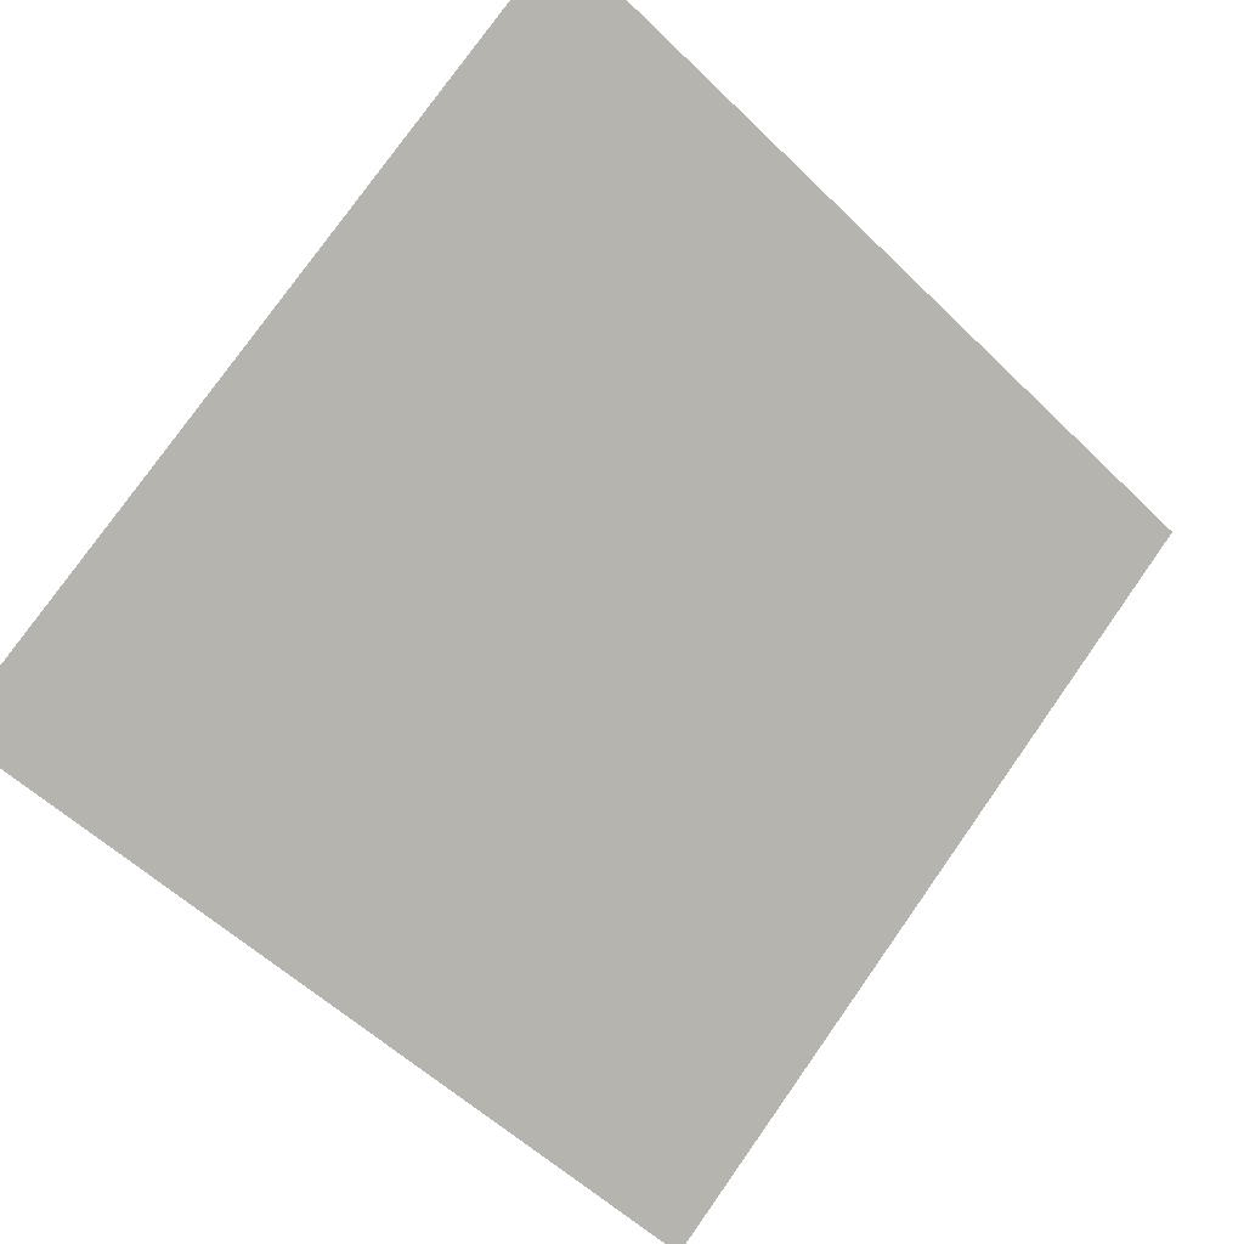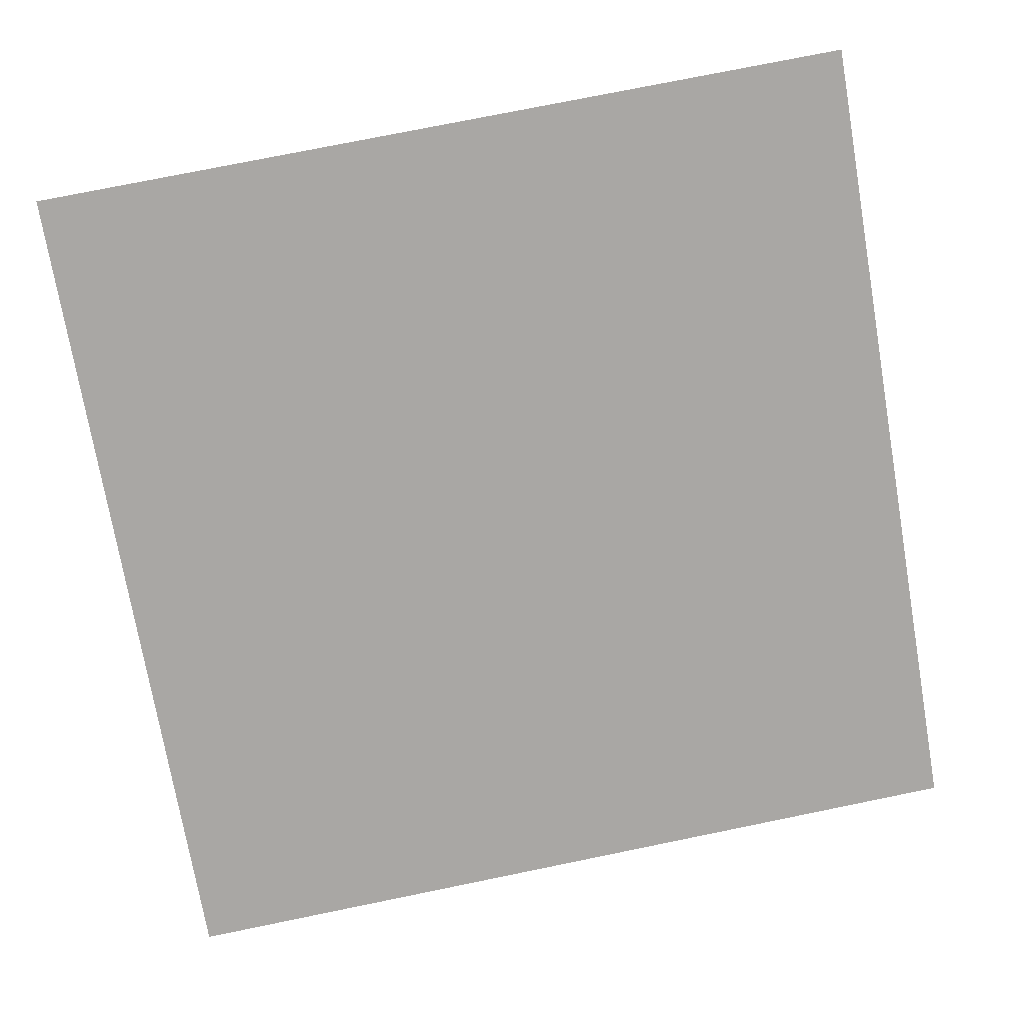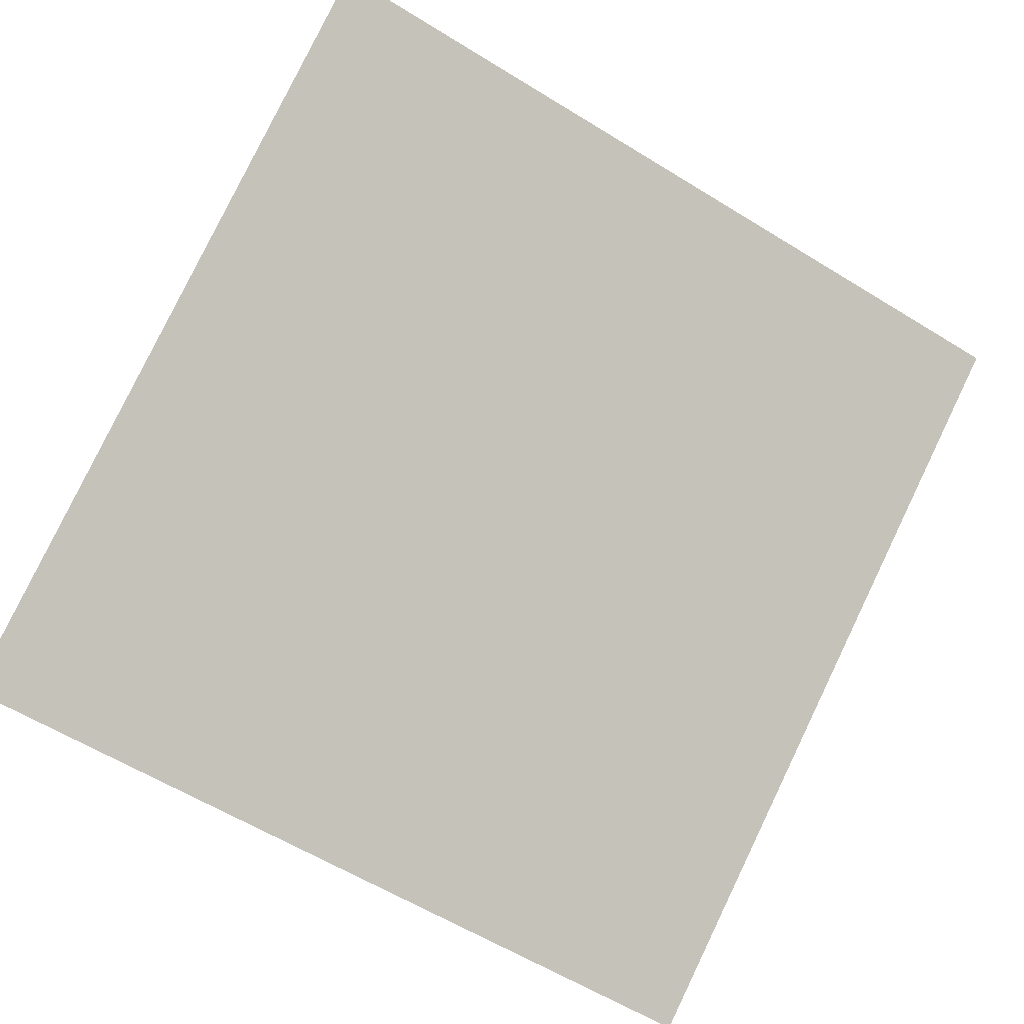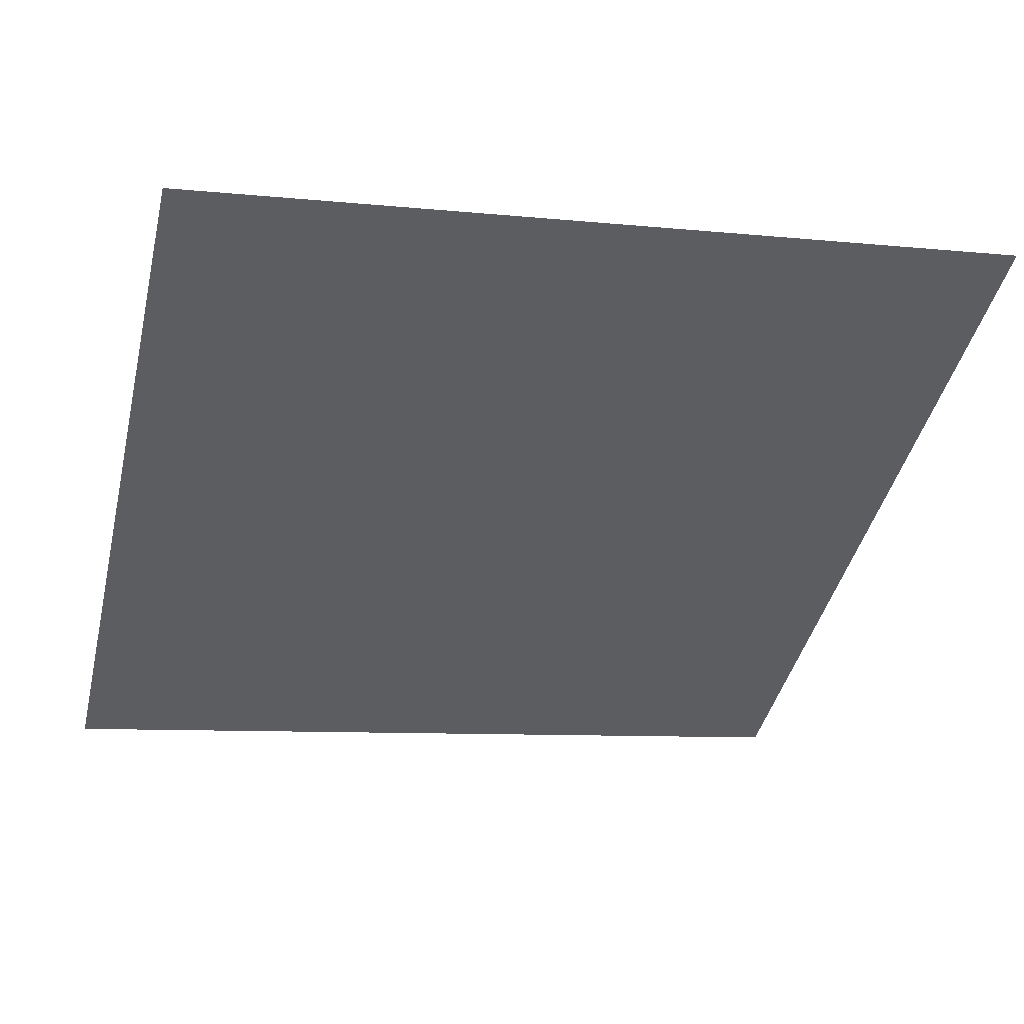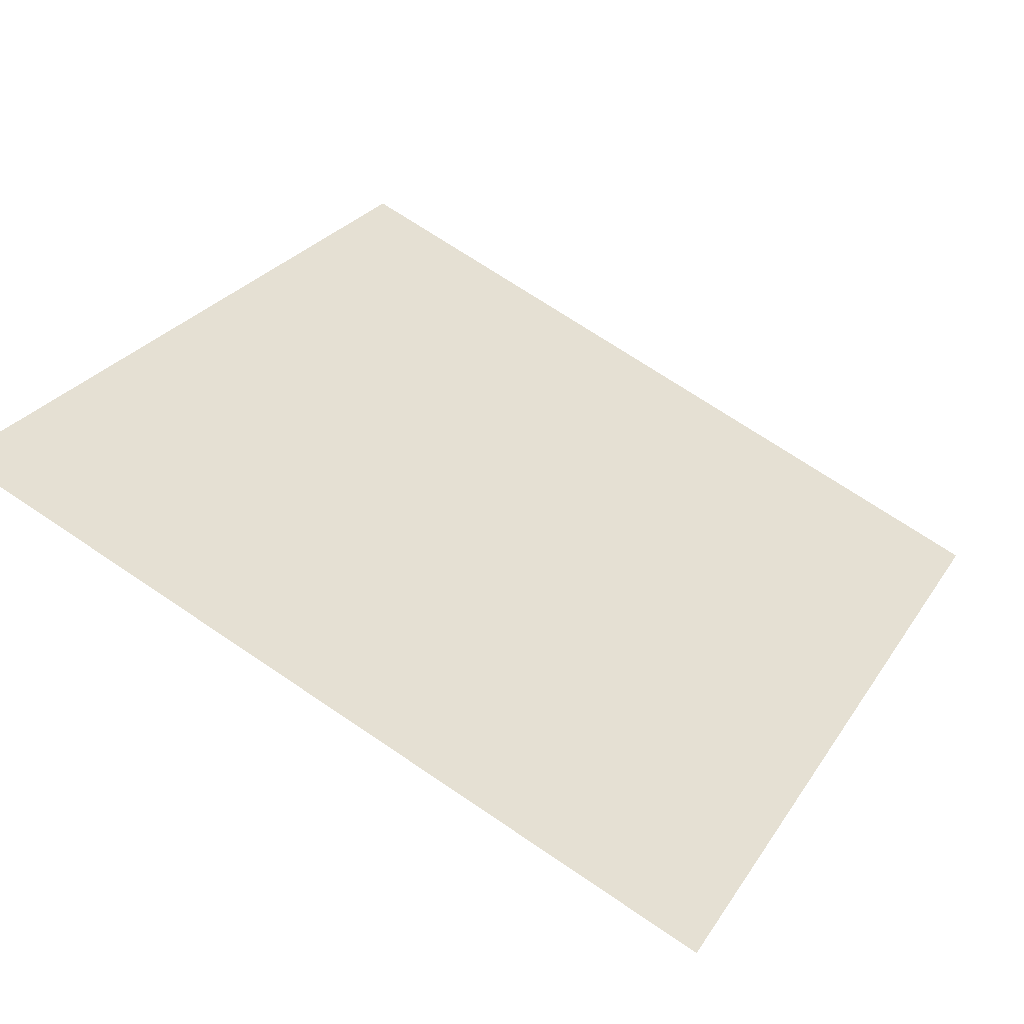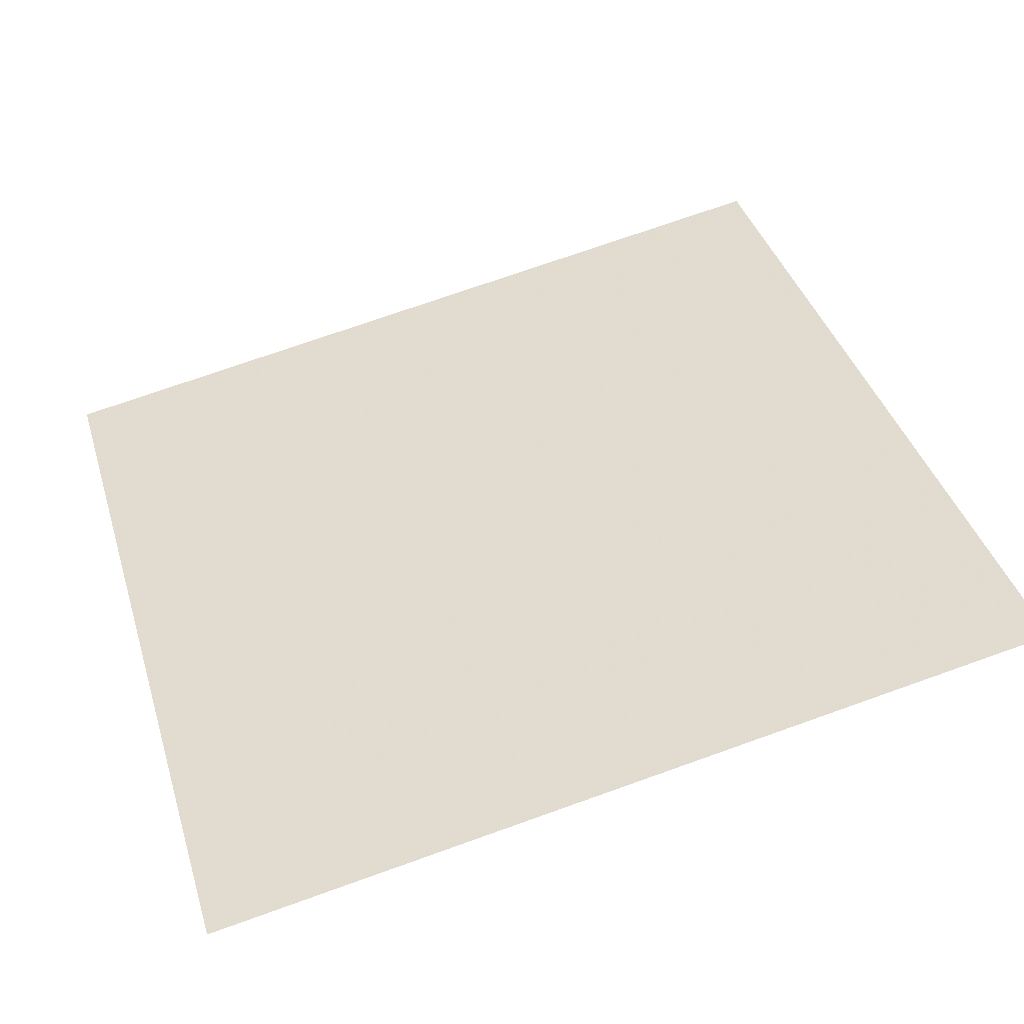
<metadata>
{"format":"obj","ext":"obj","renderer":"f3d","projection":"perspective","resolution":1024,"background":"white","views":[{"elev":-54.3,"azim":-44.8,"up":"+Y"},{"elev":69.3,"azim":169.1,"up":"+Y"},{"elev":-58.0,"azim":-31.6,"up":"+Y"},{"elev":-3.4,"azim":-15.1,"up":"+Y"},{"elev":68.5,"azim":34.5,"up":"+Y"},{"elev":77.2,"azim":-19.0,"up":"+Y"}]}
</metadata>
<code>
v 0.2677 0.7324 0.4416
v 0.2611 0.7325 0.4417
v 0.2612 0.7364 0.4469
v 0.2678 0.7363 0.4469
f 4 3 2 1

</code>
